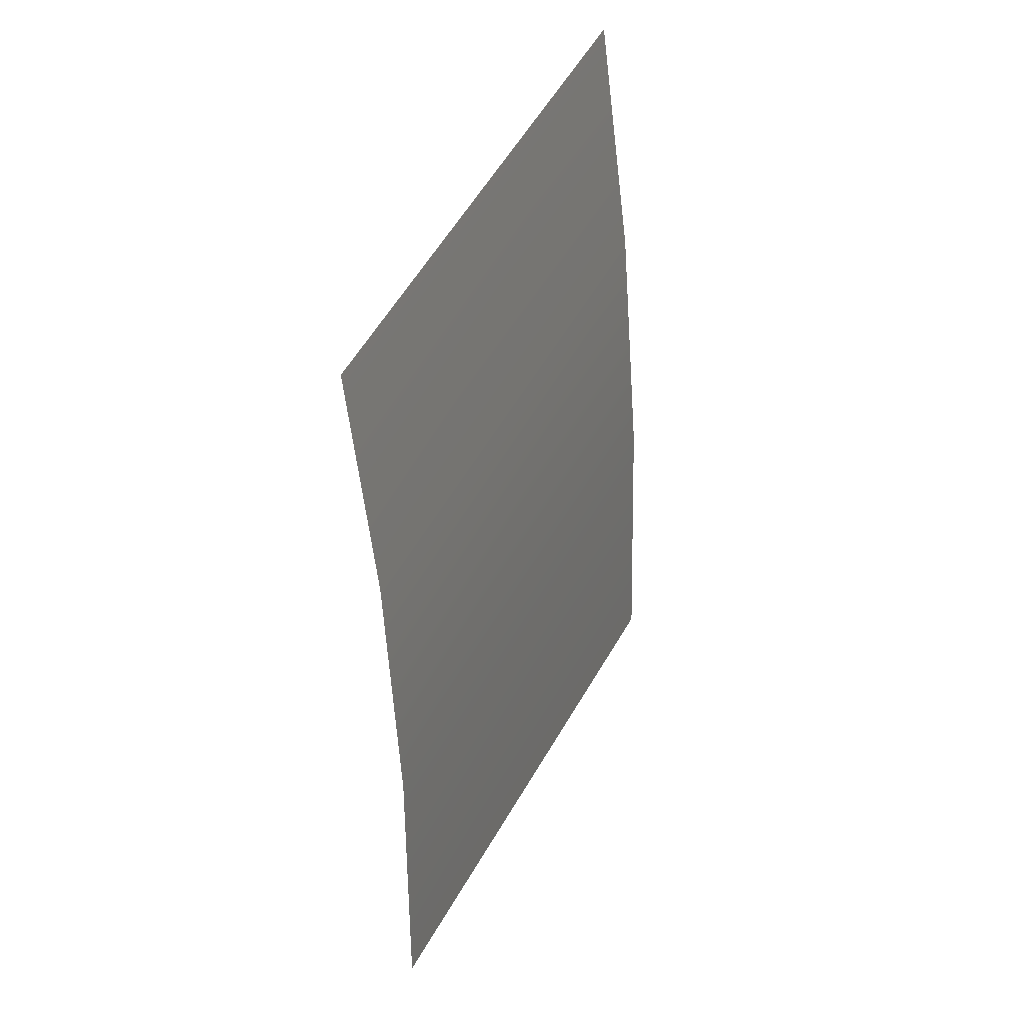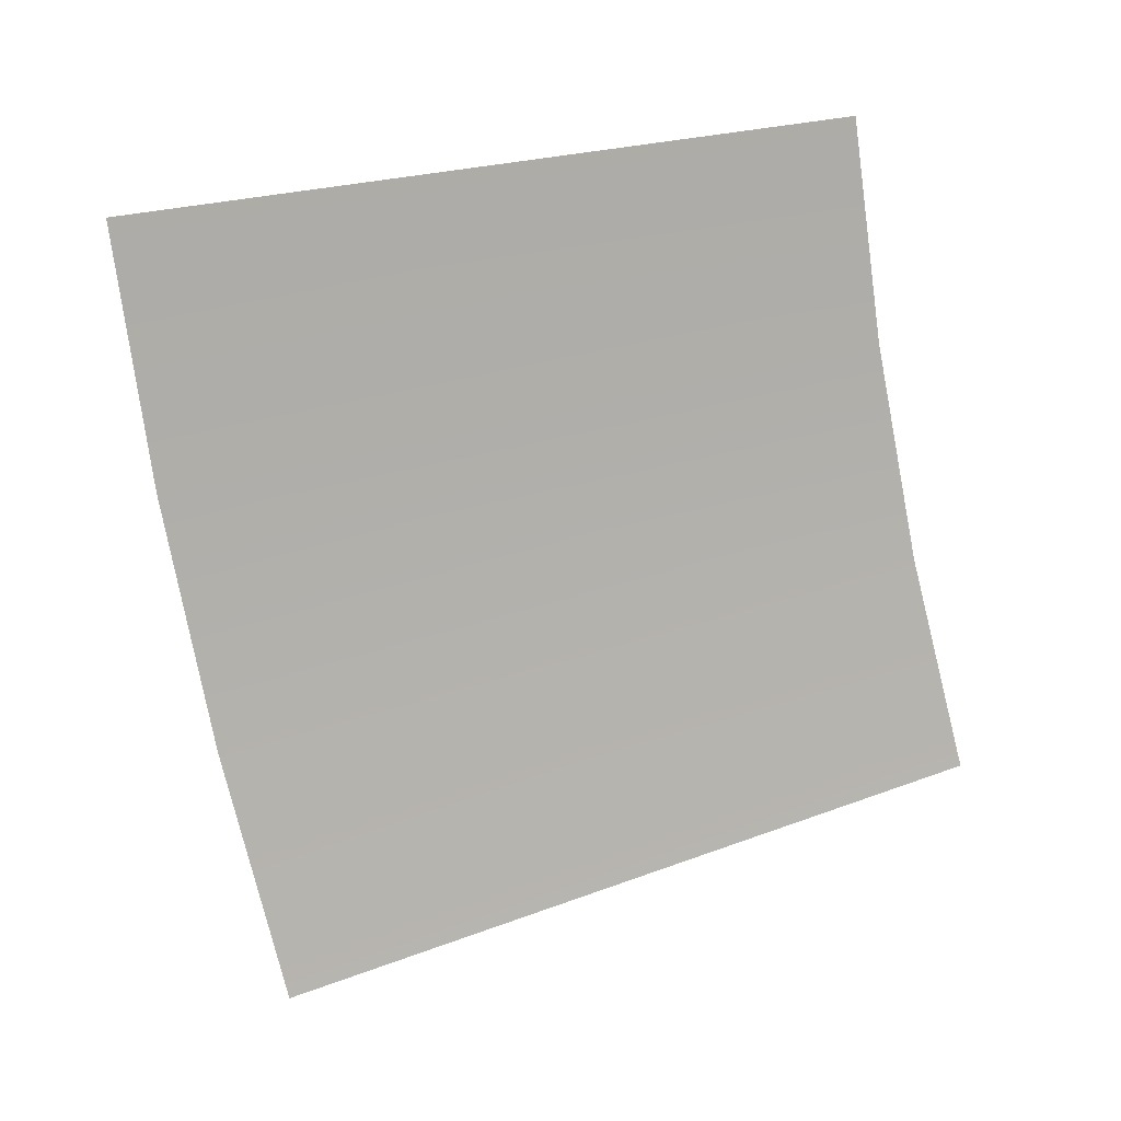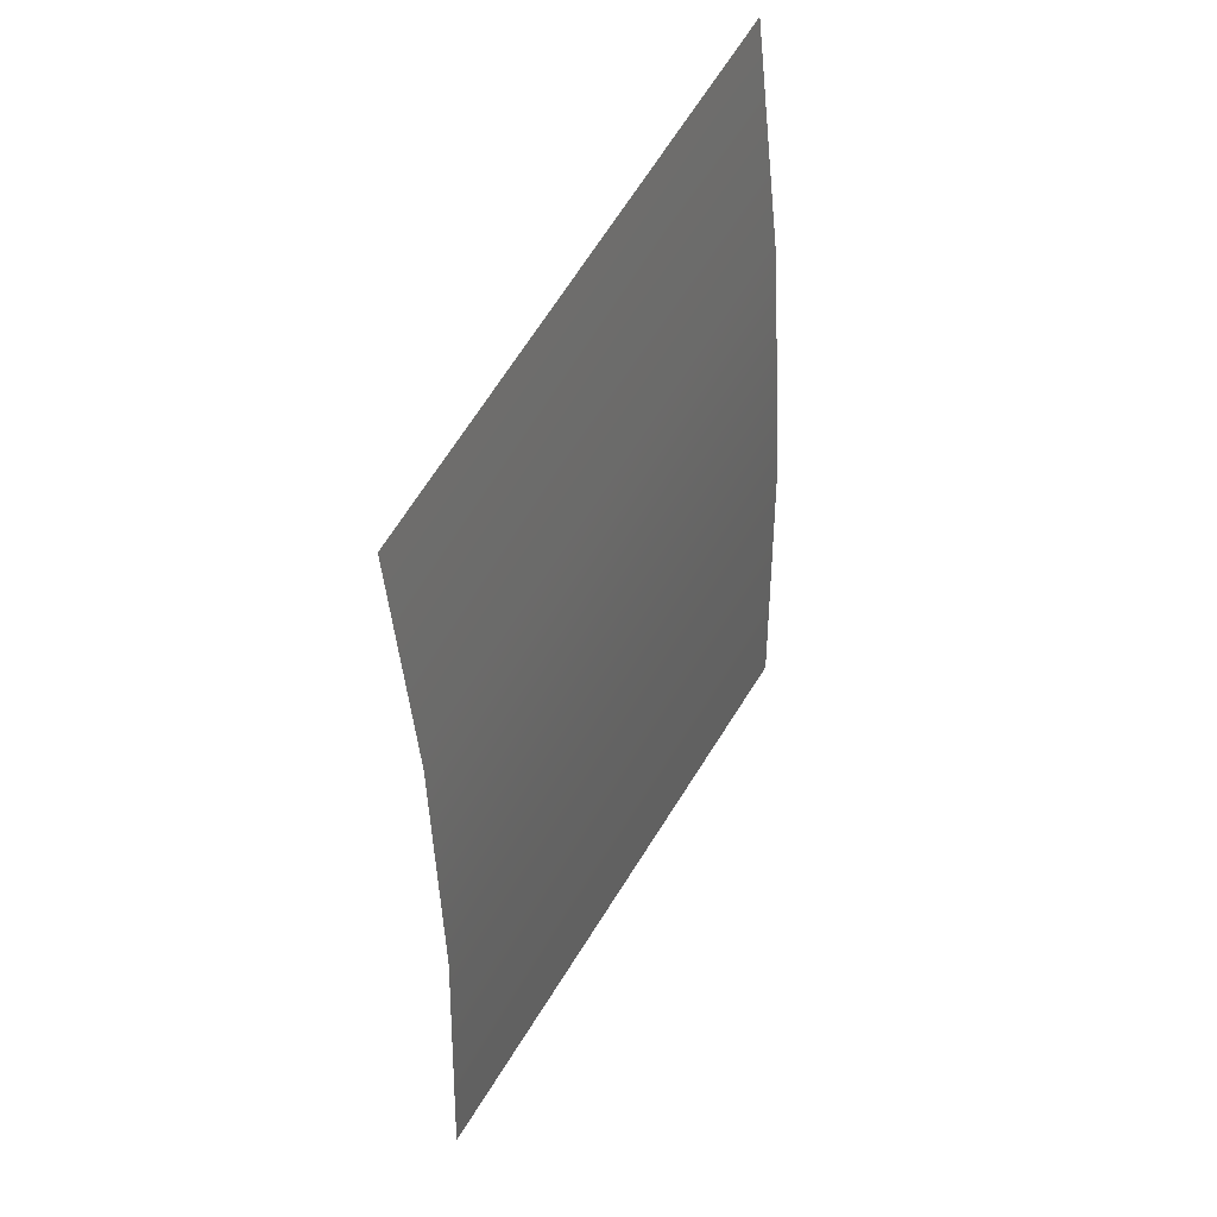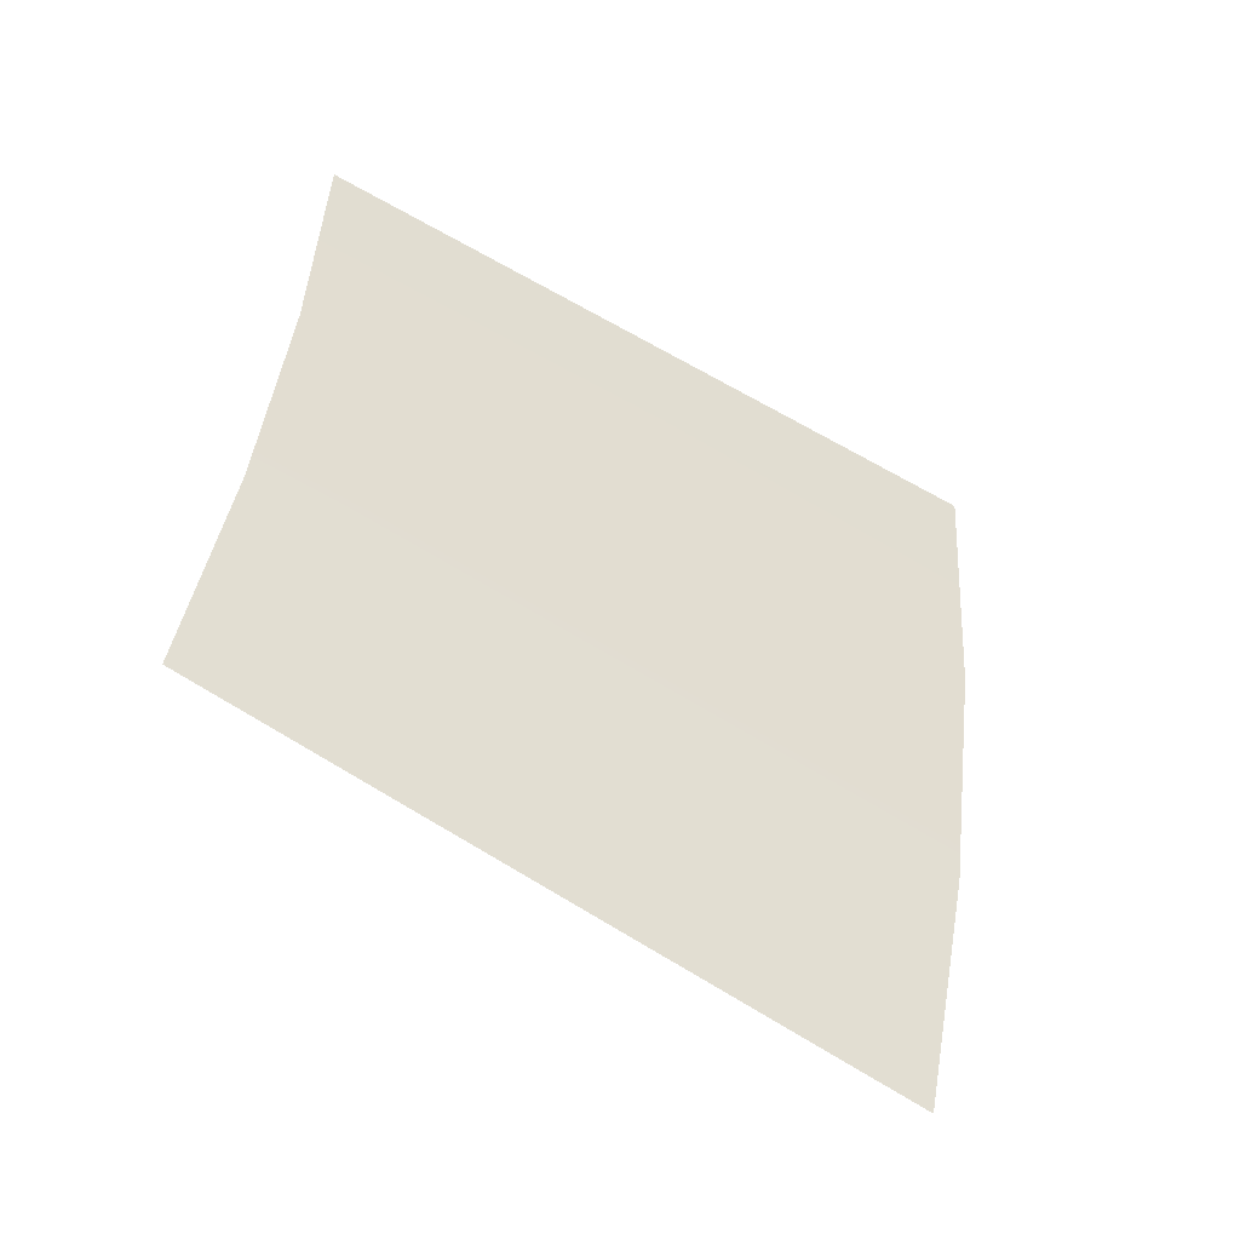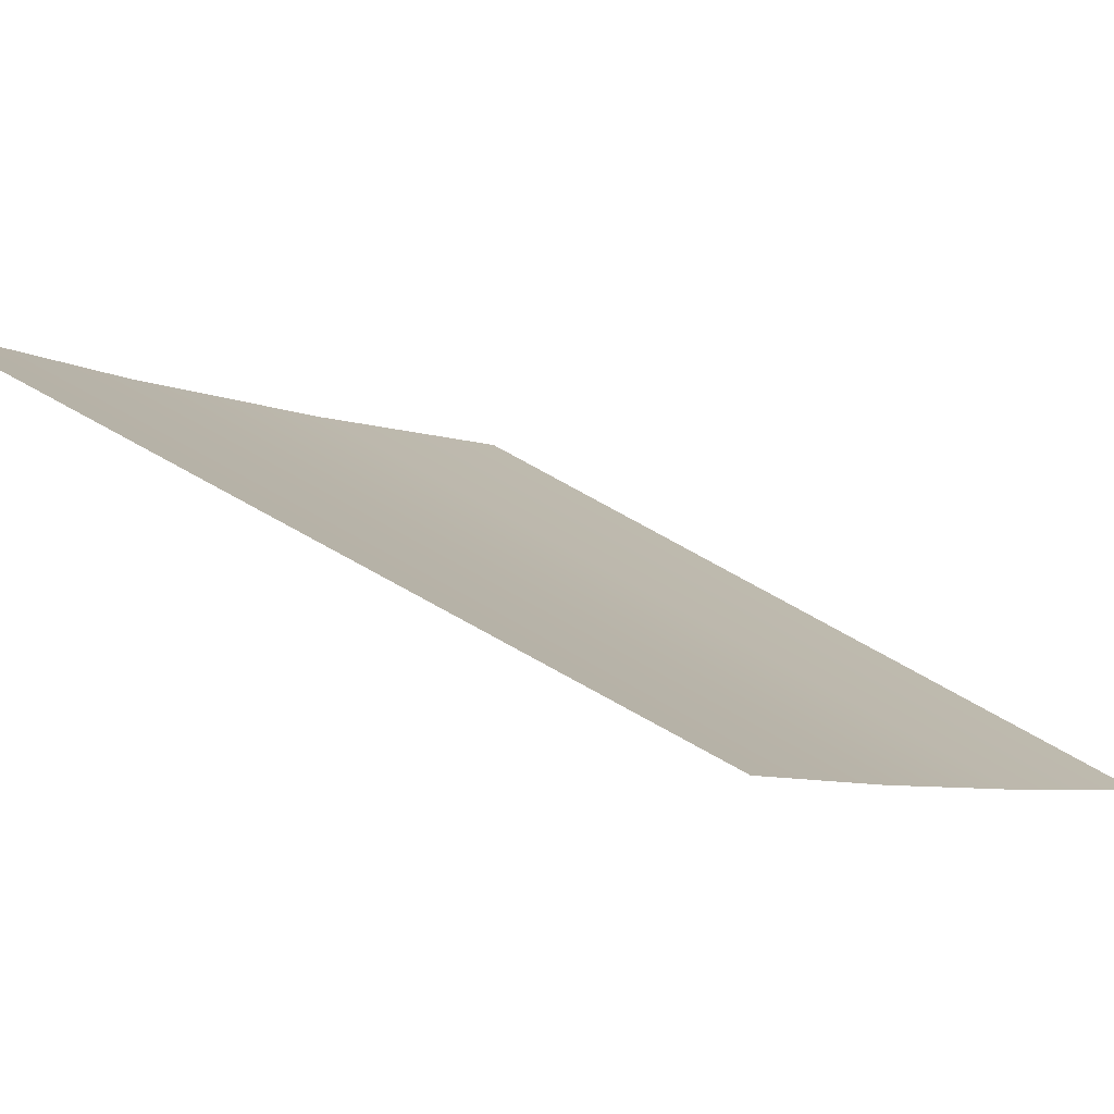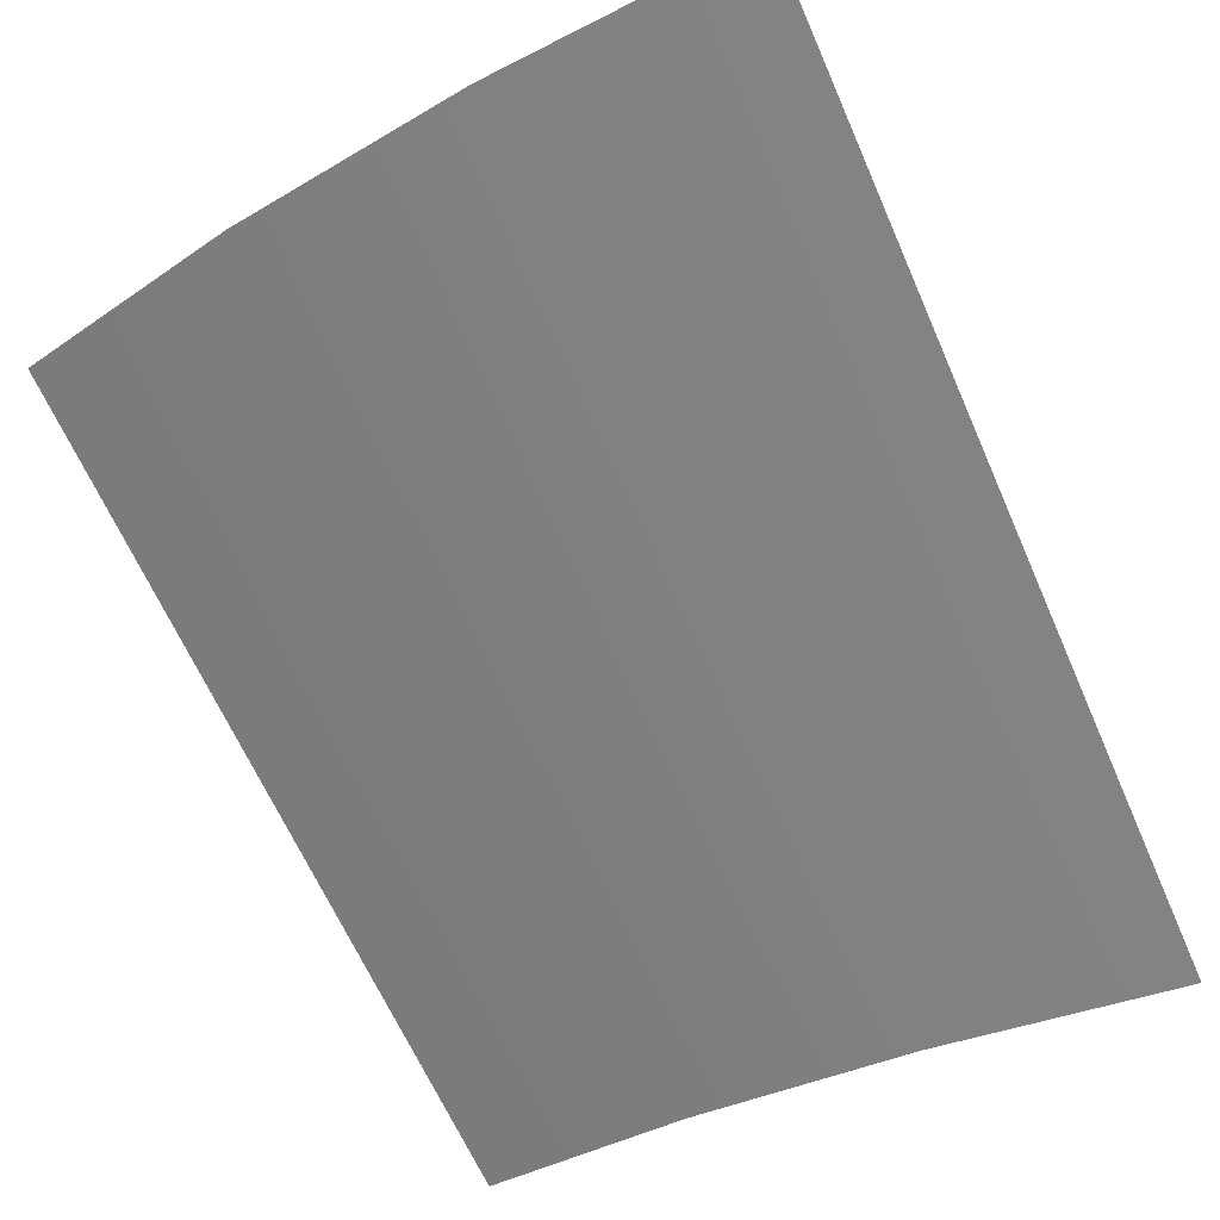
<metadata>
{"format":"obj","ext":"obj","renderer":"f3d","projection":"perspective","resolution":1024,"background":"white","views":[{"elev":46.7,"azim":-33.4,"up":"+Z"},{"elev":2.0,"azim":-155.6,"up":"+Z"},{"elev":56.8,"azim":-28.9,"up":"+Z"},{"elev":-33.3,"azim":5.2,"up":"+Z"},{"elev":-22.7,"azim":-142.5,"up":"+Y"},{"elev":-46.7,"azim":138.5,"up":"+Y"}]}
</metadata>
<code>
o #ID834
v 0.1004 0.6716 0.4866
v 0.1046 0.6748 0.4868
v 0.1044 0.6743 0.4851
v 0.1007 0.672 0.4881
v 0.1048 0.6753 0.4886
v 0.1008 0.6724 0.4896
v 0.1048 0.6757 0.4903
v 0.1009 0.6728 0.4911
f 1 2 3
f 2 1 4
f 4 5 2
f 5 4 6
f 6 7 5
f 7 6 8

</code>
